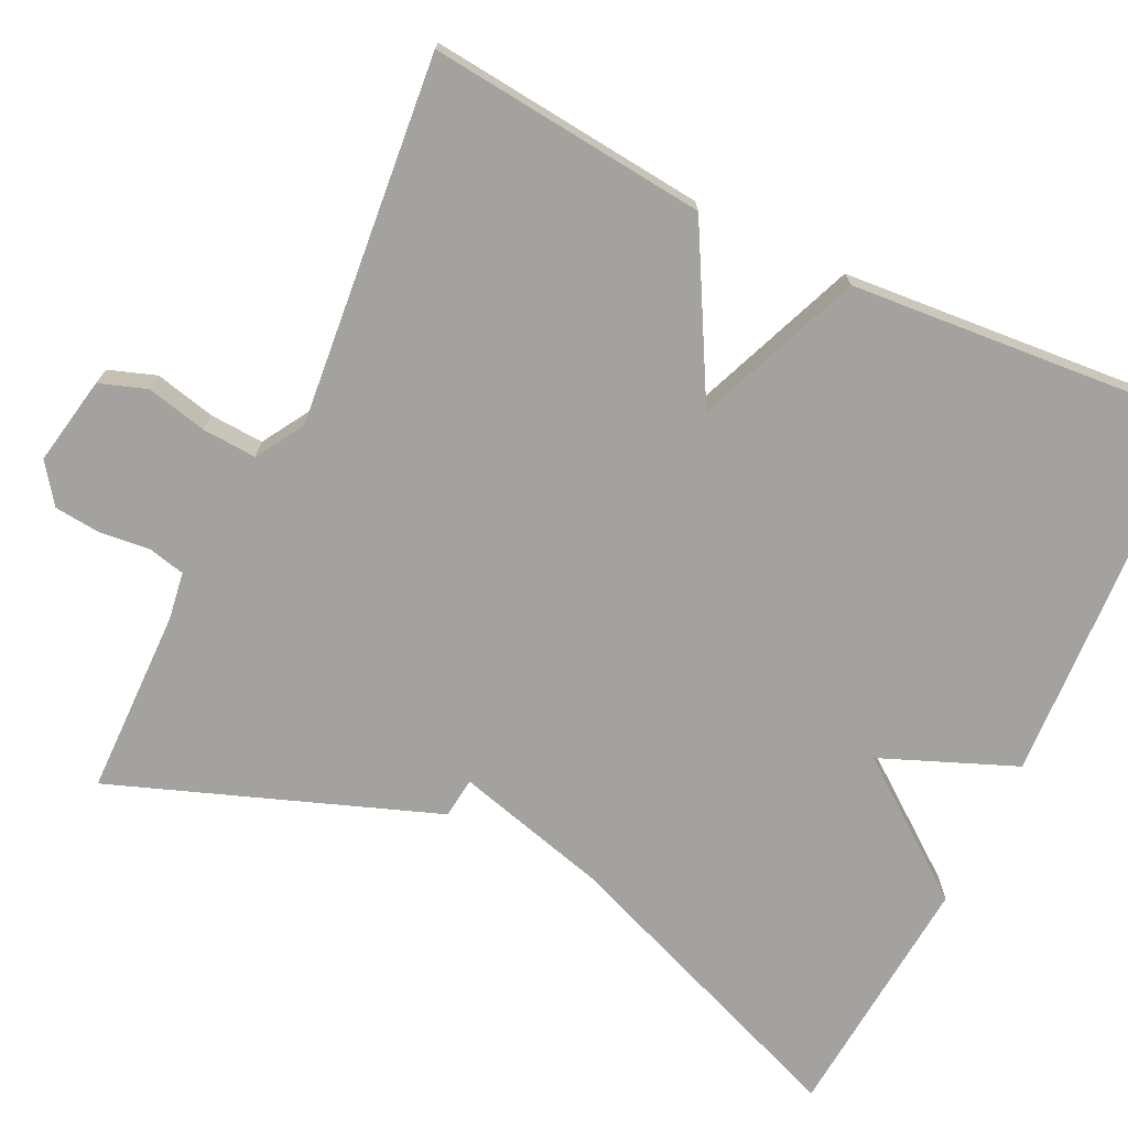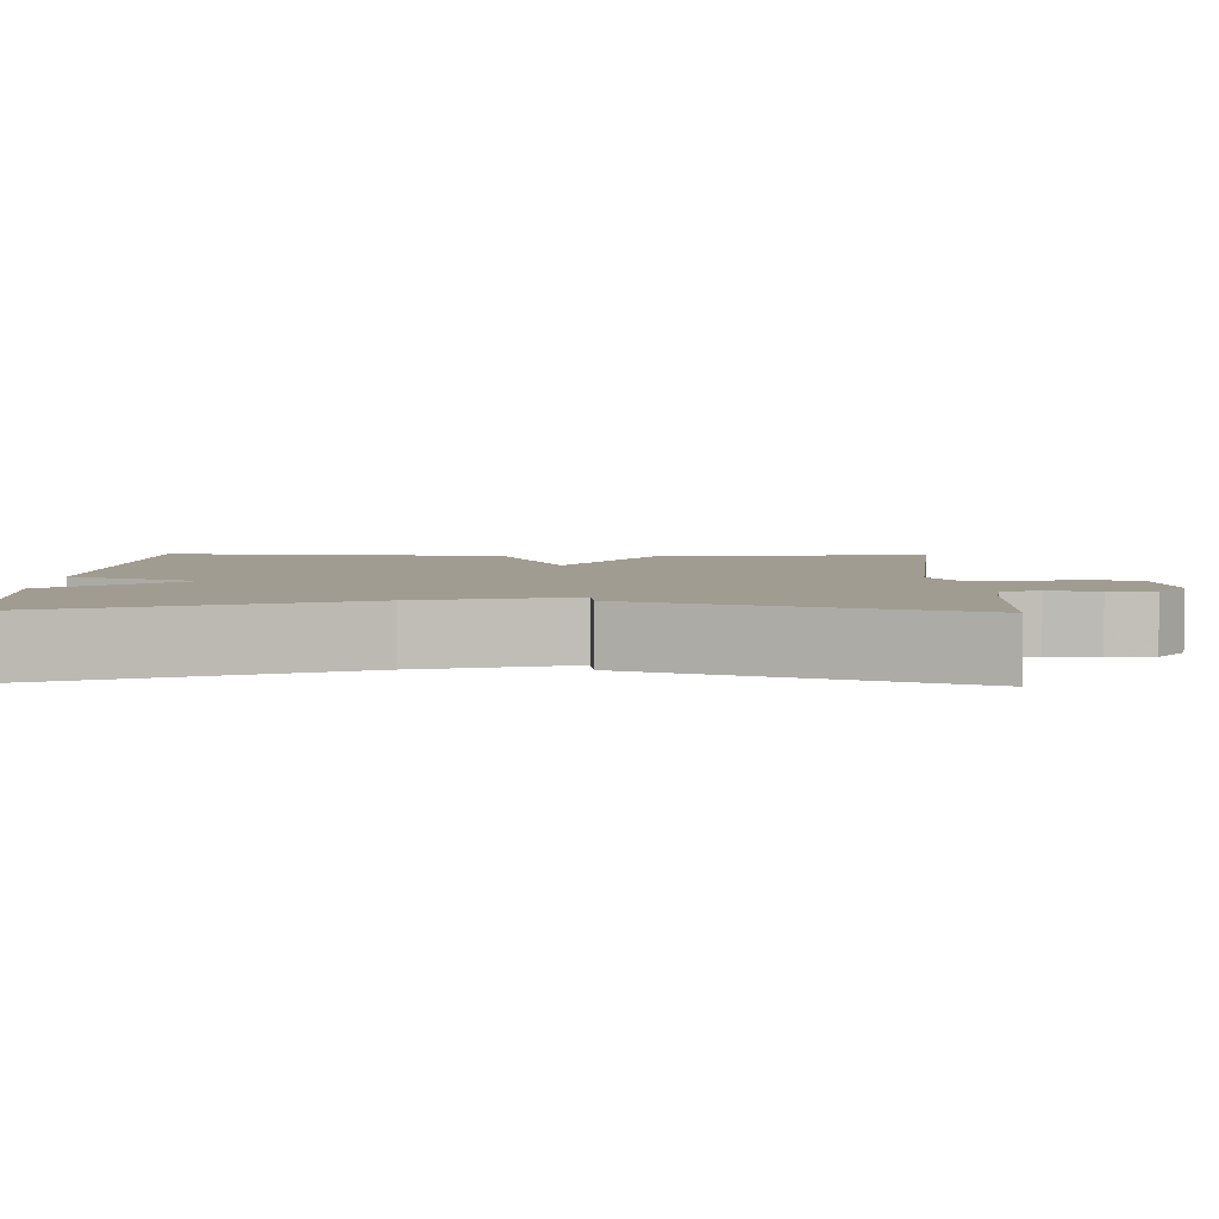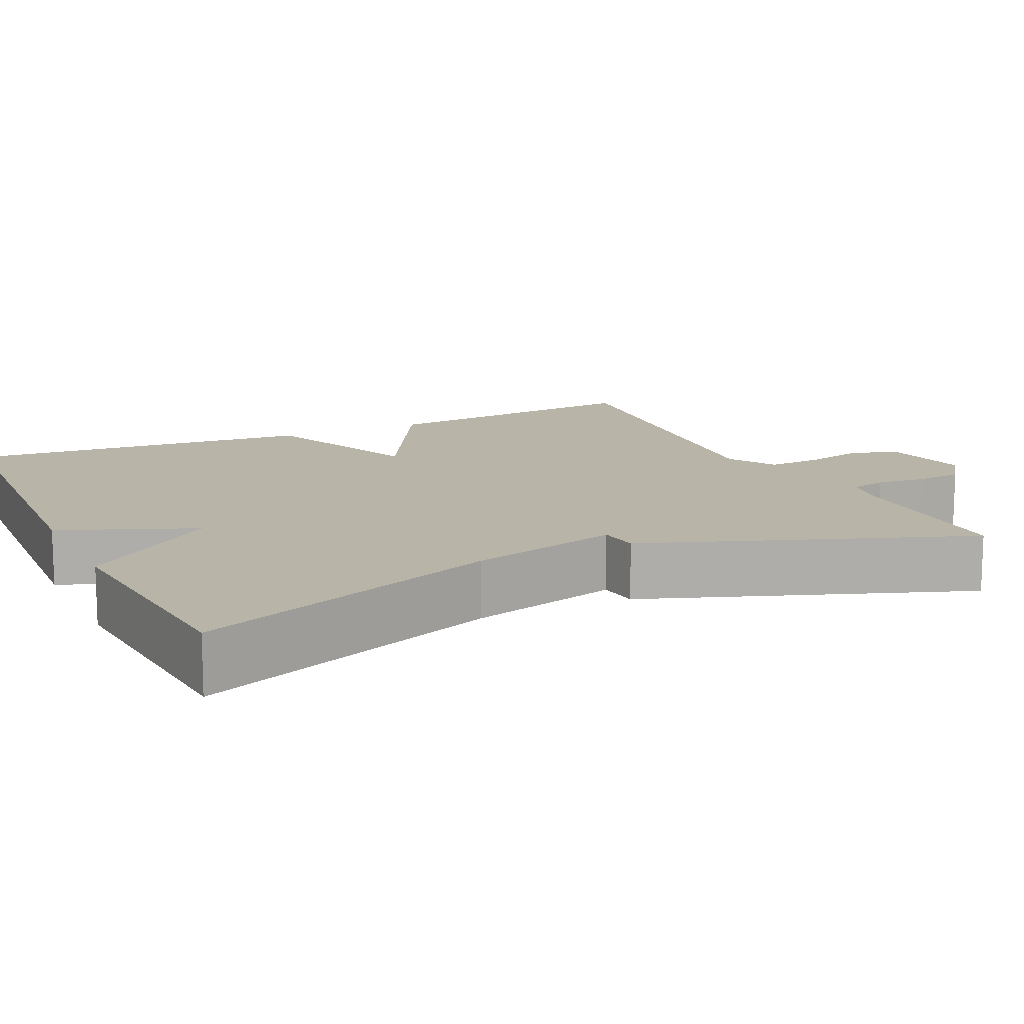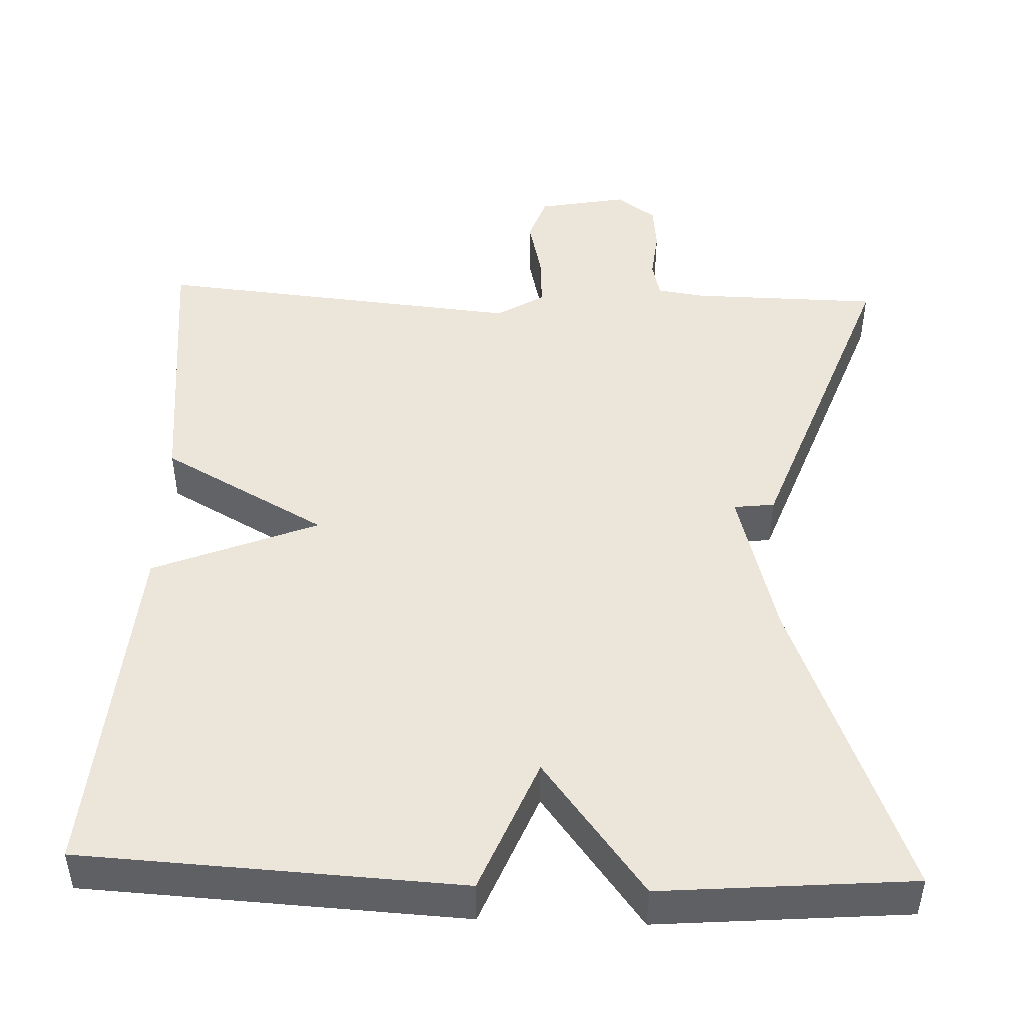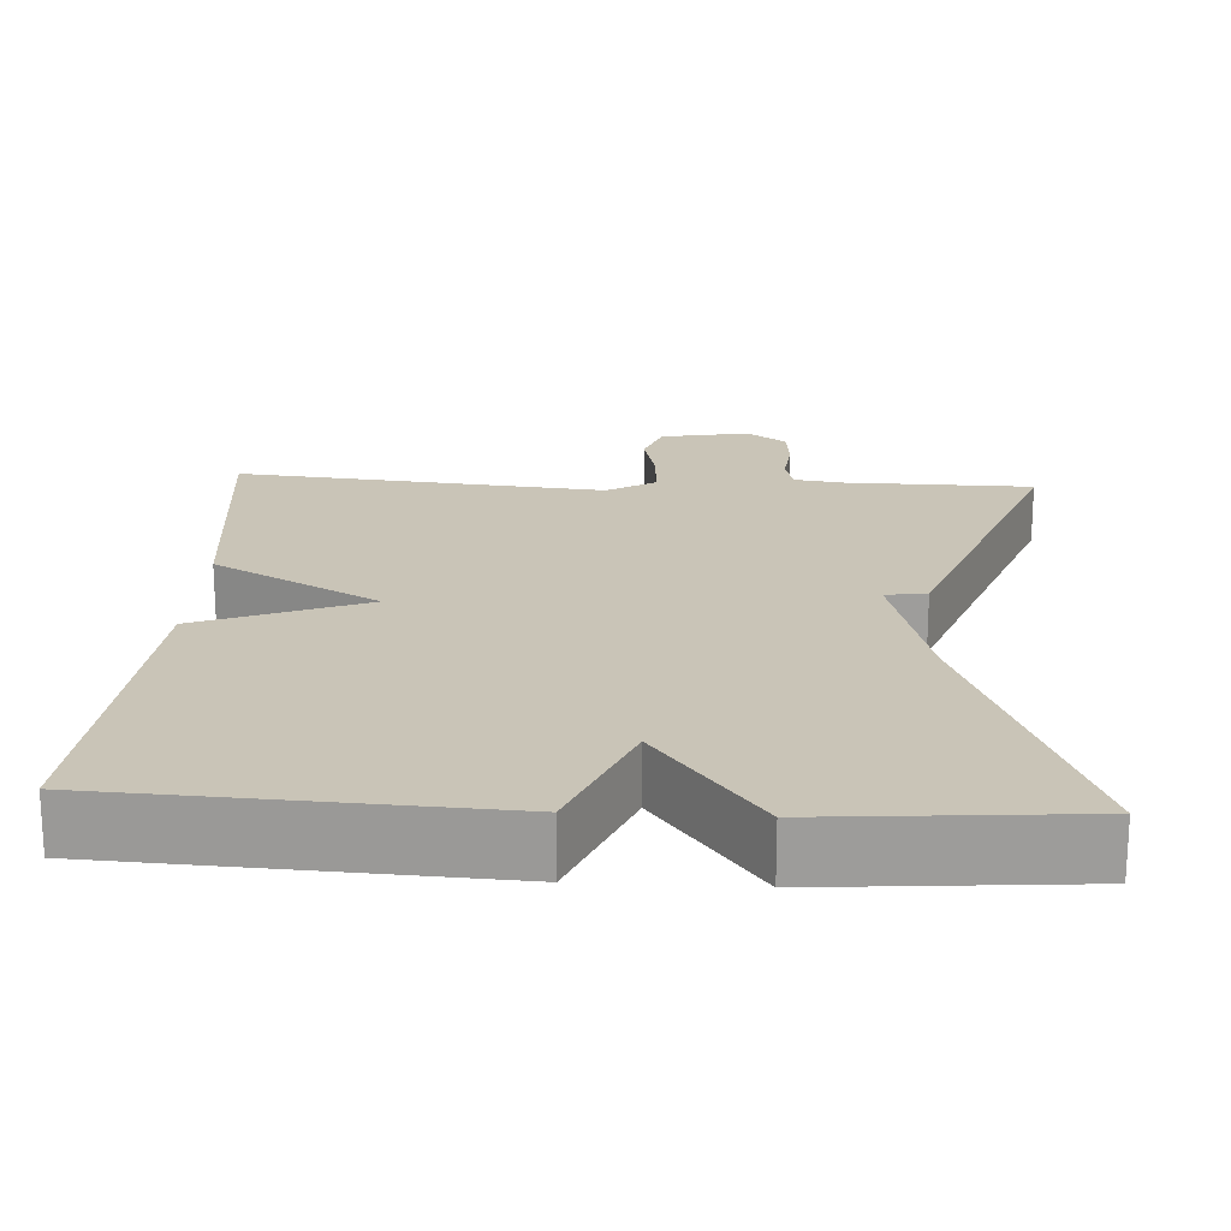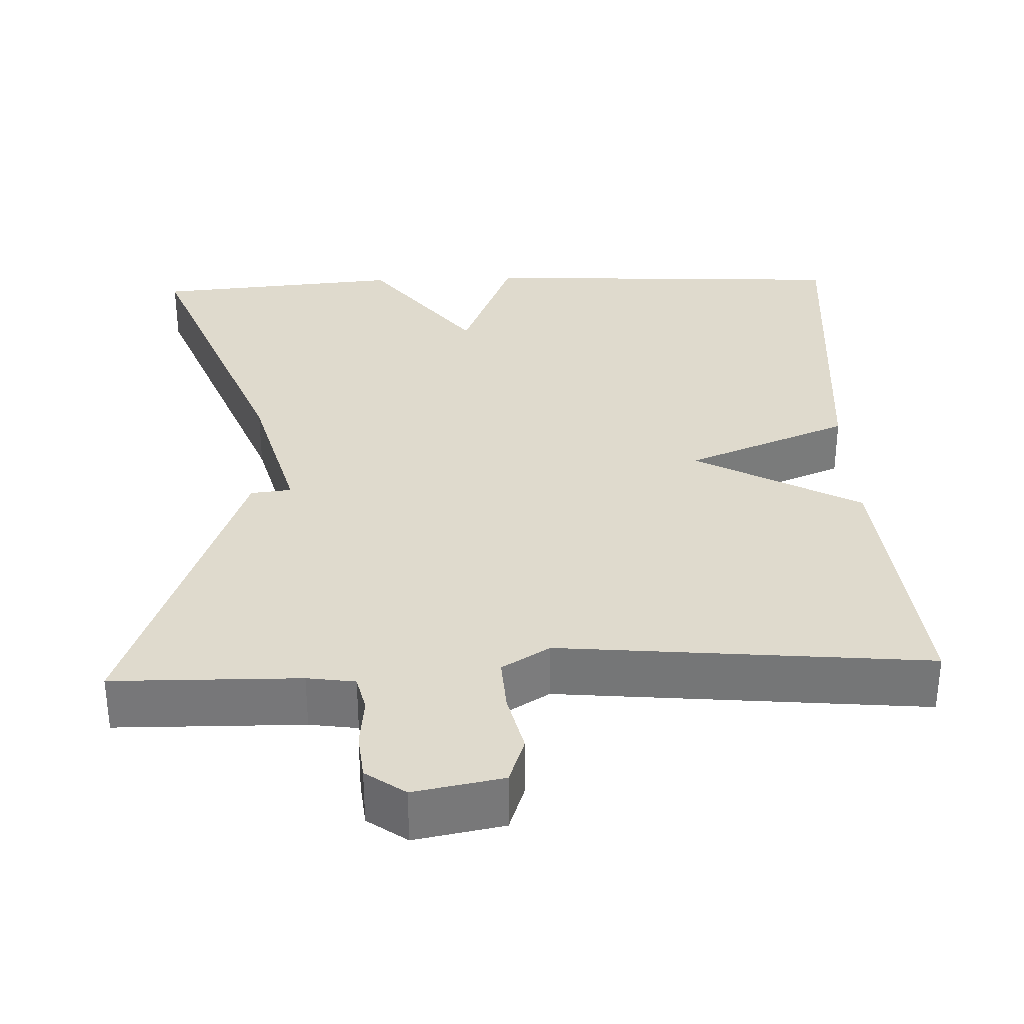
<metadata>
{"format":"obj","ext":"obj","renderer":"f3d","projection":"perspective","resolution":1024,"background":"white","views":[{"elev":-72.4,"azim":-115.7,"up":"+Y"},{"elev":4.3,"azim":91.4,"up":"+Y"},{"elev":13.1,"azim":64.6,"up":"+Y"},{"elev":47.1,"azim":2.1,"up":"+Y"},{"elev":19.9,"azim":3.2,"up":"+Y"},{"elev":32.9,"azim":177.7,"up":"+Y"}]}
</metadata>
<code>
v 0.5 0.07 -0.5
v 0.262 0.07 -0.504
v 0.201 0.07 -0.513
v 0.19 0.07 -0.56
v 0.197 0.07 -0.624
v 0.191 0.07 -0.683
v 0.141 0.07 -0.719
v 0.028 0.07 -0.698
v 0.007 0.07 -0.638
v 0.025 0.07 -0.561
v 0.029 0.07 -0.492
v -0.032 0.07 -0.455
v -0.5 0.07 -0.5
v -0.464 0.07 -0.147
v -0.254 0.07 -0.031
v -0.464 0.07 0.053
v -0.5 0.07 0.5
v -0.019 0.07 0.526
v 0.051 0.07 0.354
v 0.181 0.07 0.526
v 0.5 0.07 0.5
v 0.349 0.07 0.11
v 0.297 0.07 -0.084
v 0.349 0.07 -0.09
v 0.5 0 -0.5
v 0.262 0 -0.504
v 0.201 0 -0.513
v 0.19 0 -0.56
v 0.197 0 -0.624
v 0.191 0 -0.683
v 0.141 0 -0.719
v 0.028 0 -0.698
v 0.007 0 -0.638
v 0.025 0 -0.561
v 0.029 0 -0.492
v -0.032 0 -0.455
v -0.5 0 -0.5
v -0.464 0 -0.147
v -0.254 0 -0.031
v -0.464 0 0.053
v -0.5 0 0.5
v -0.019 0 0.526
v 0.051 0 0.354
v 0.181 0 0.526
v 0.5 0 0.5
v 0.349 0 0.11
v 0.297 0 -0.084
v 0.349 0 -0.09
f 23 24 1 2
f 19 20 21 22
f 19 22 23
f 17 18 19
f 16 17 19
f 15 16 19
f 23 2 3
f 19 23 3
f 15 19 3
f 12 13 14 15
f 15 3 4
f 12 15 4
f 11 12 4
f 8 9 10
f 7 8 10
f 6 7 10
f 5 6 10
f 4 5 10
f 4 10 11
f 26 25 48 47
f 46 45 44 43
f 47 46 43
f 43 42 41
f 43 41 40
f 43 40 39
f 27 26 47
f 27 47 43
f 27 43 39
f 39 38 37 36
f 28 27 39
f 28 39 36
f 28 36 35
f 34 33 32
f 34 32 31
f 34 31 30
f 34 30 29
f 34 29 28
f 35 34 28
f 1 25 26 2
f 2 26 27 3
f 3 27 28 4
f 4 28 29 5
f 5 29 30 6
f 6 30 31 7
f 7 31 32 8
f 8 32 33 9
f 9 33 34 10
f 10 34 35 11
f 11 35 36 12
f 12 36 37 13
f 13 37 38 14
f 14 38 39 15
f 15 39 40 16
f 16 40 41 17
f 17 41 42 18
f 18 42 43 19
f 19 43 44 20
f 20 44 45 21
f 21 45 46 22
f 22 46 47 23
f 23 47 48 24
f 24 48 25 1

</code>
